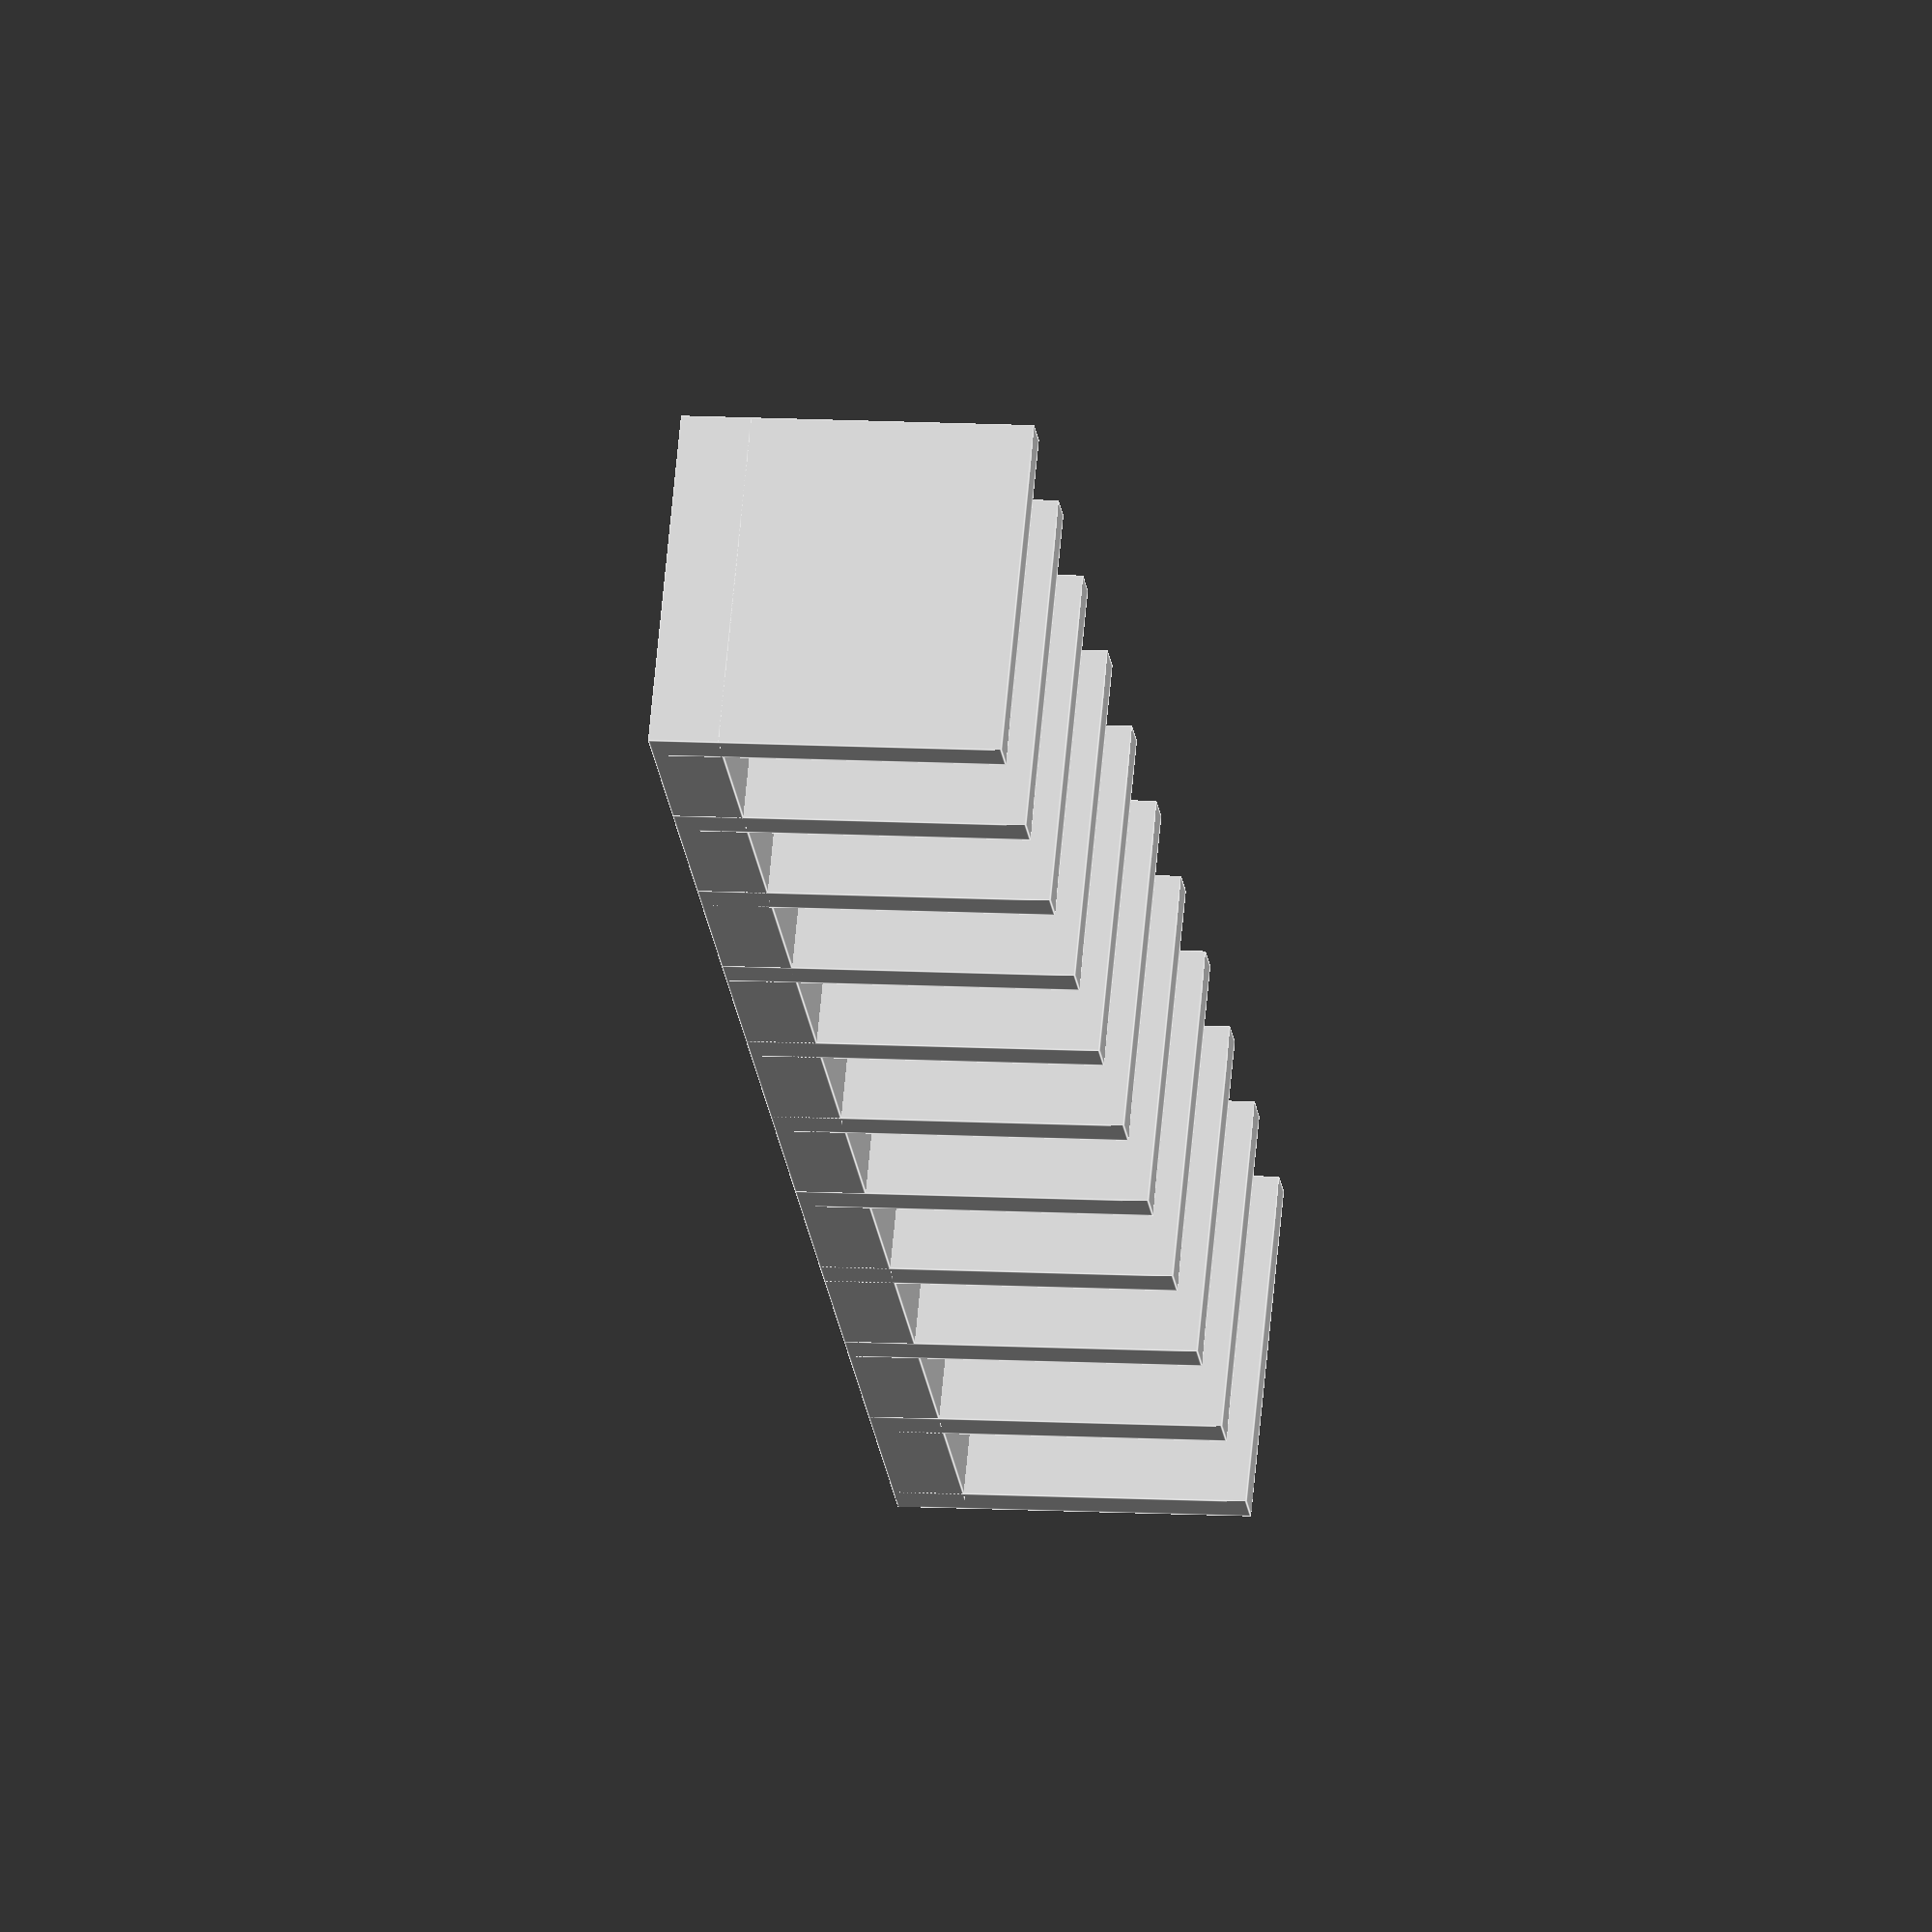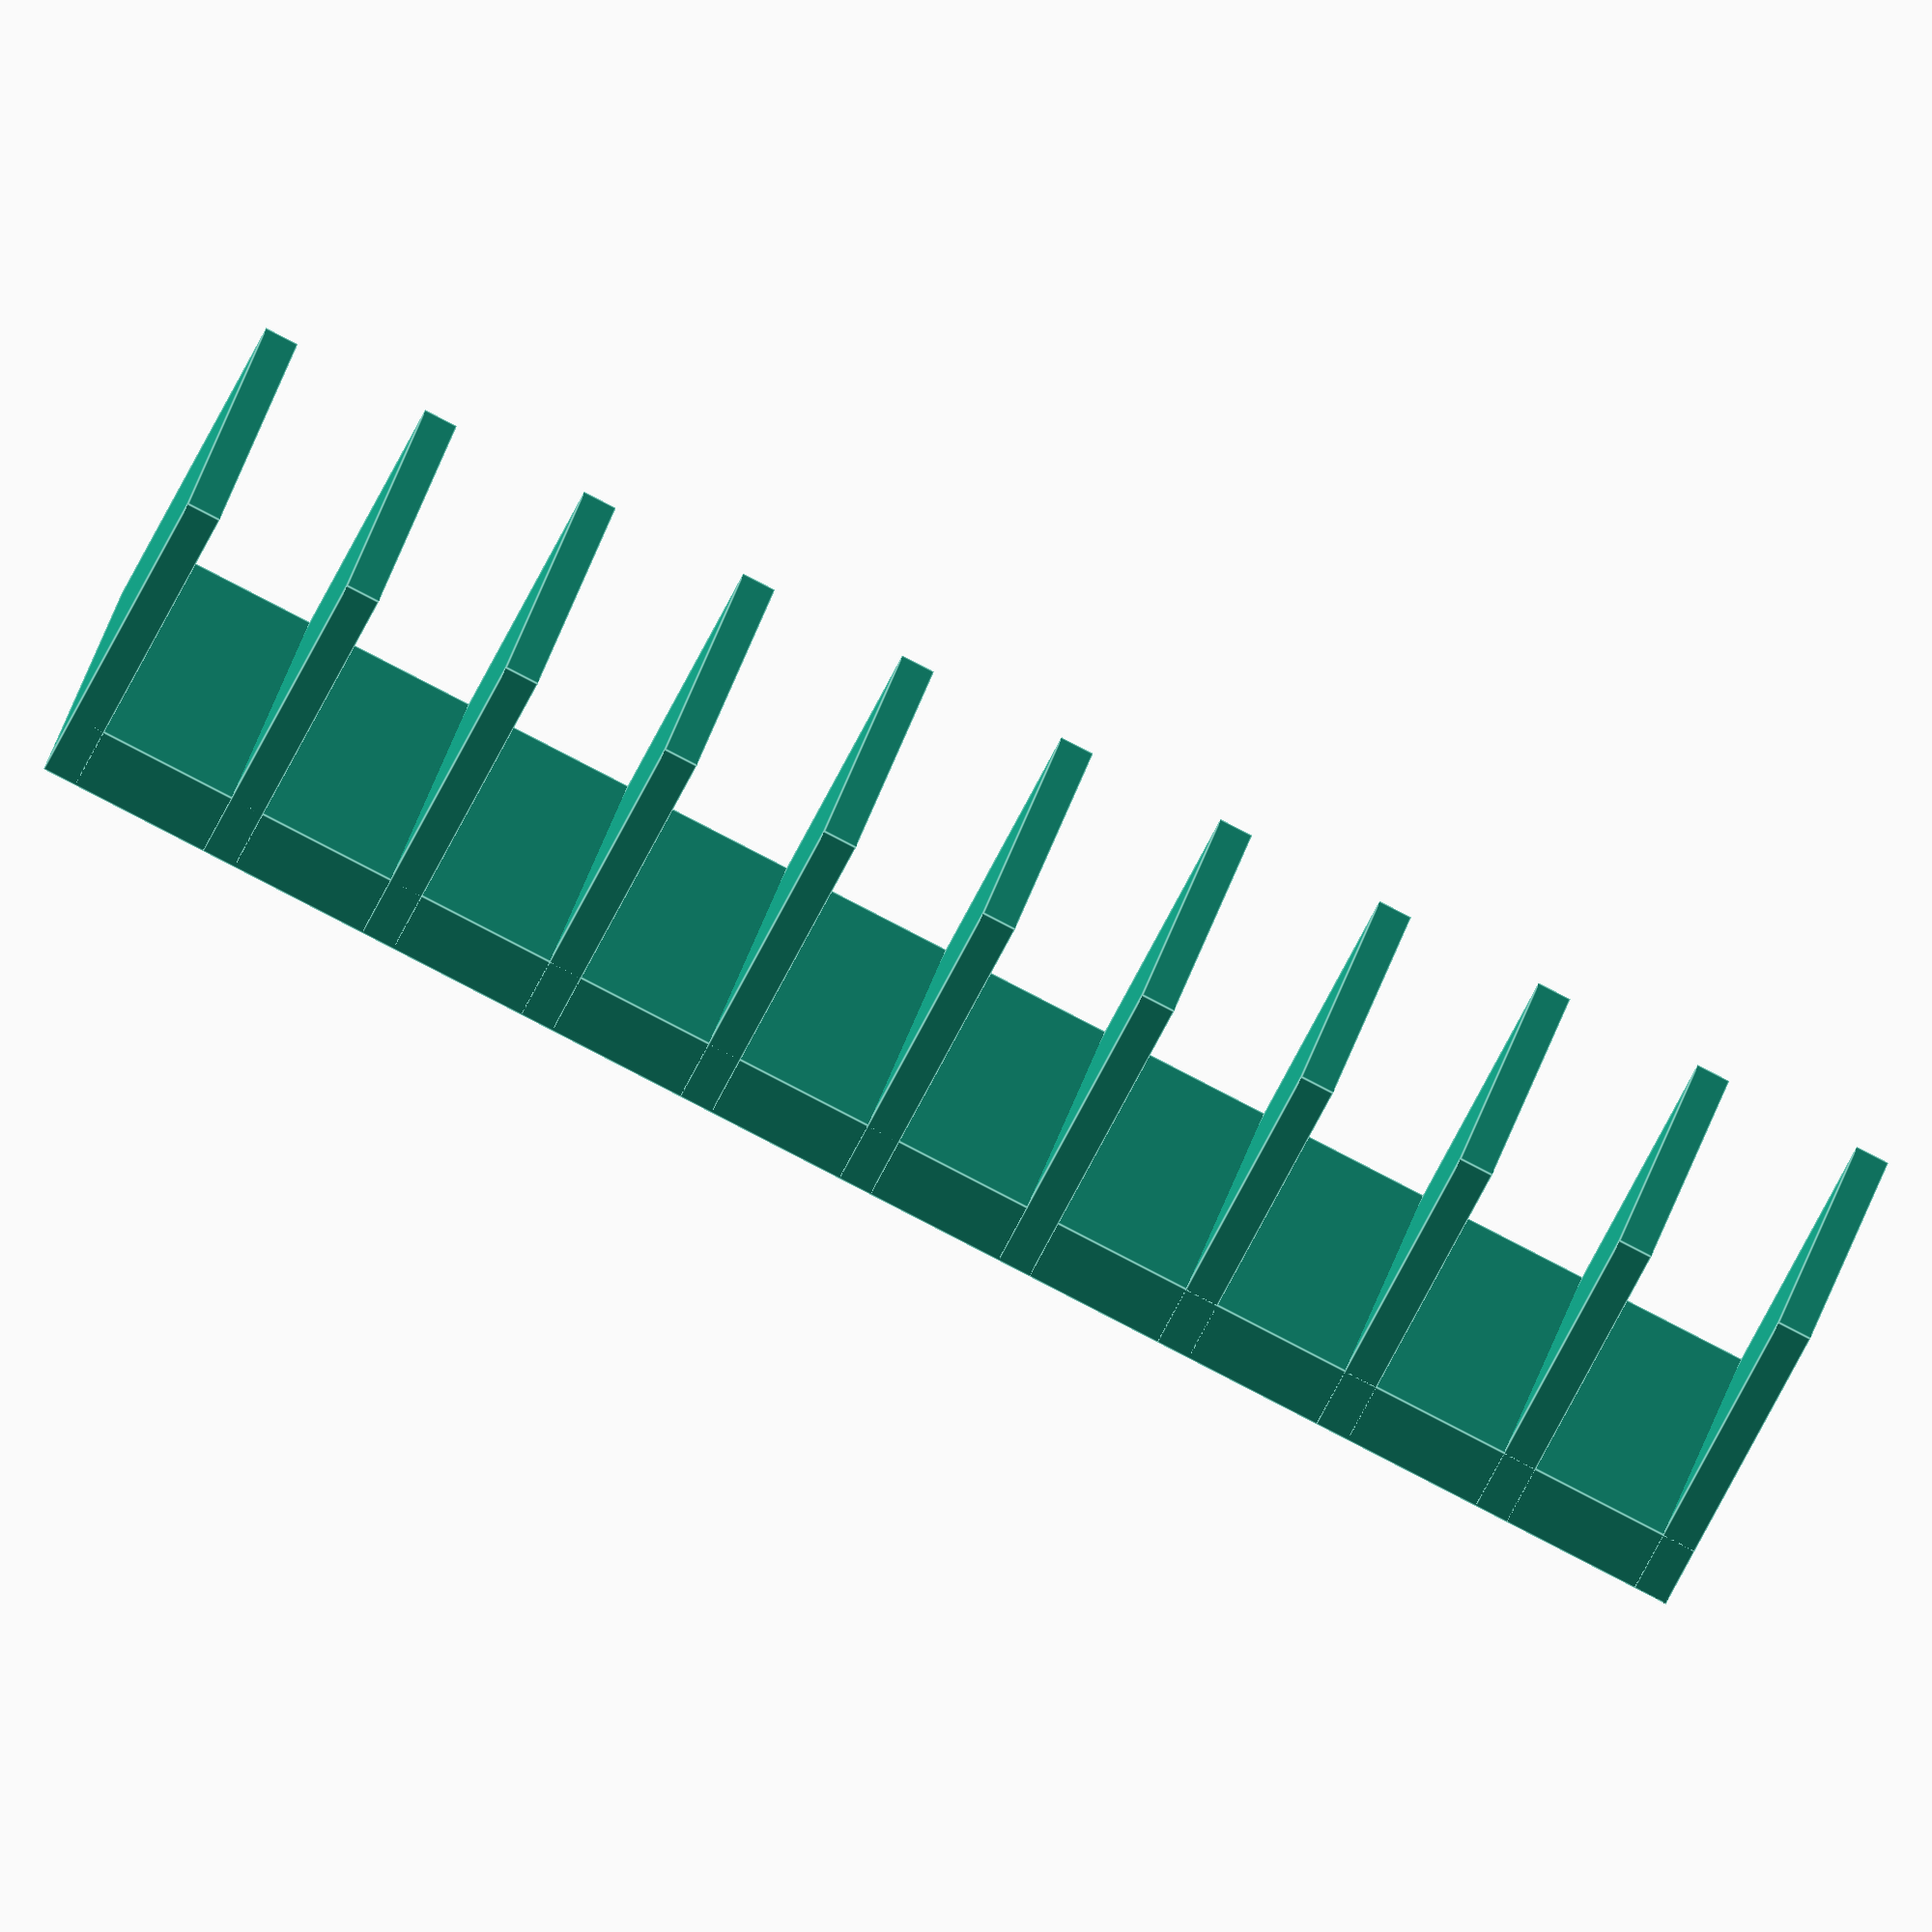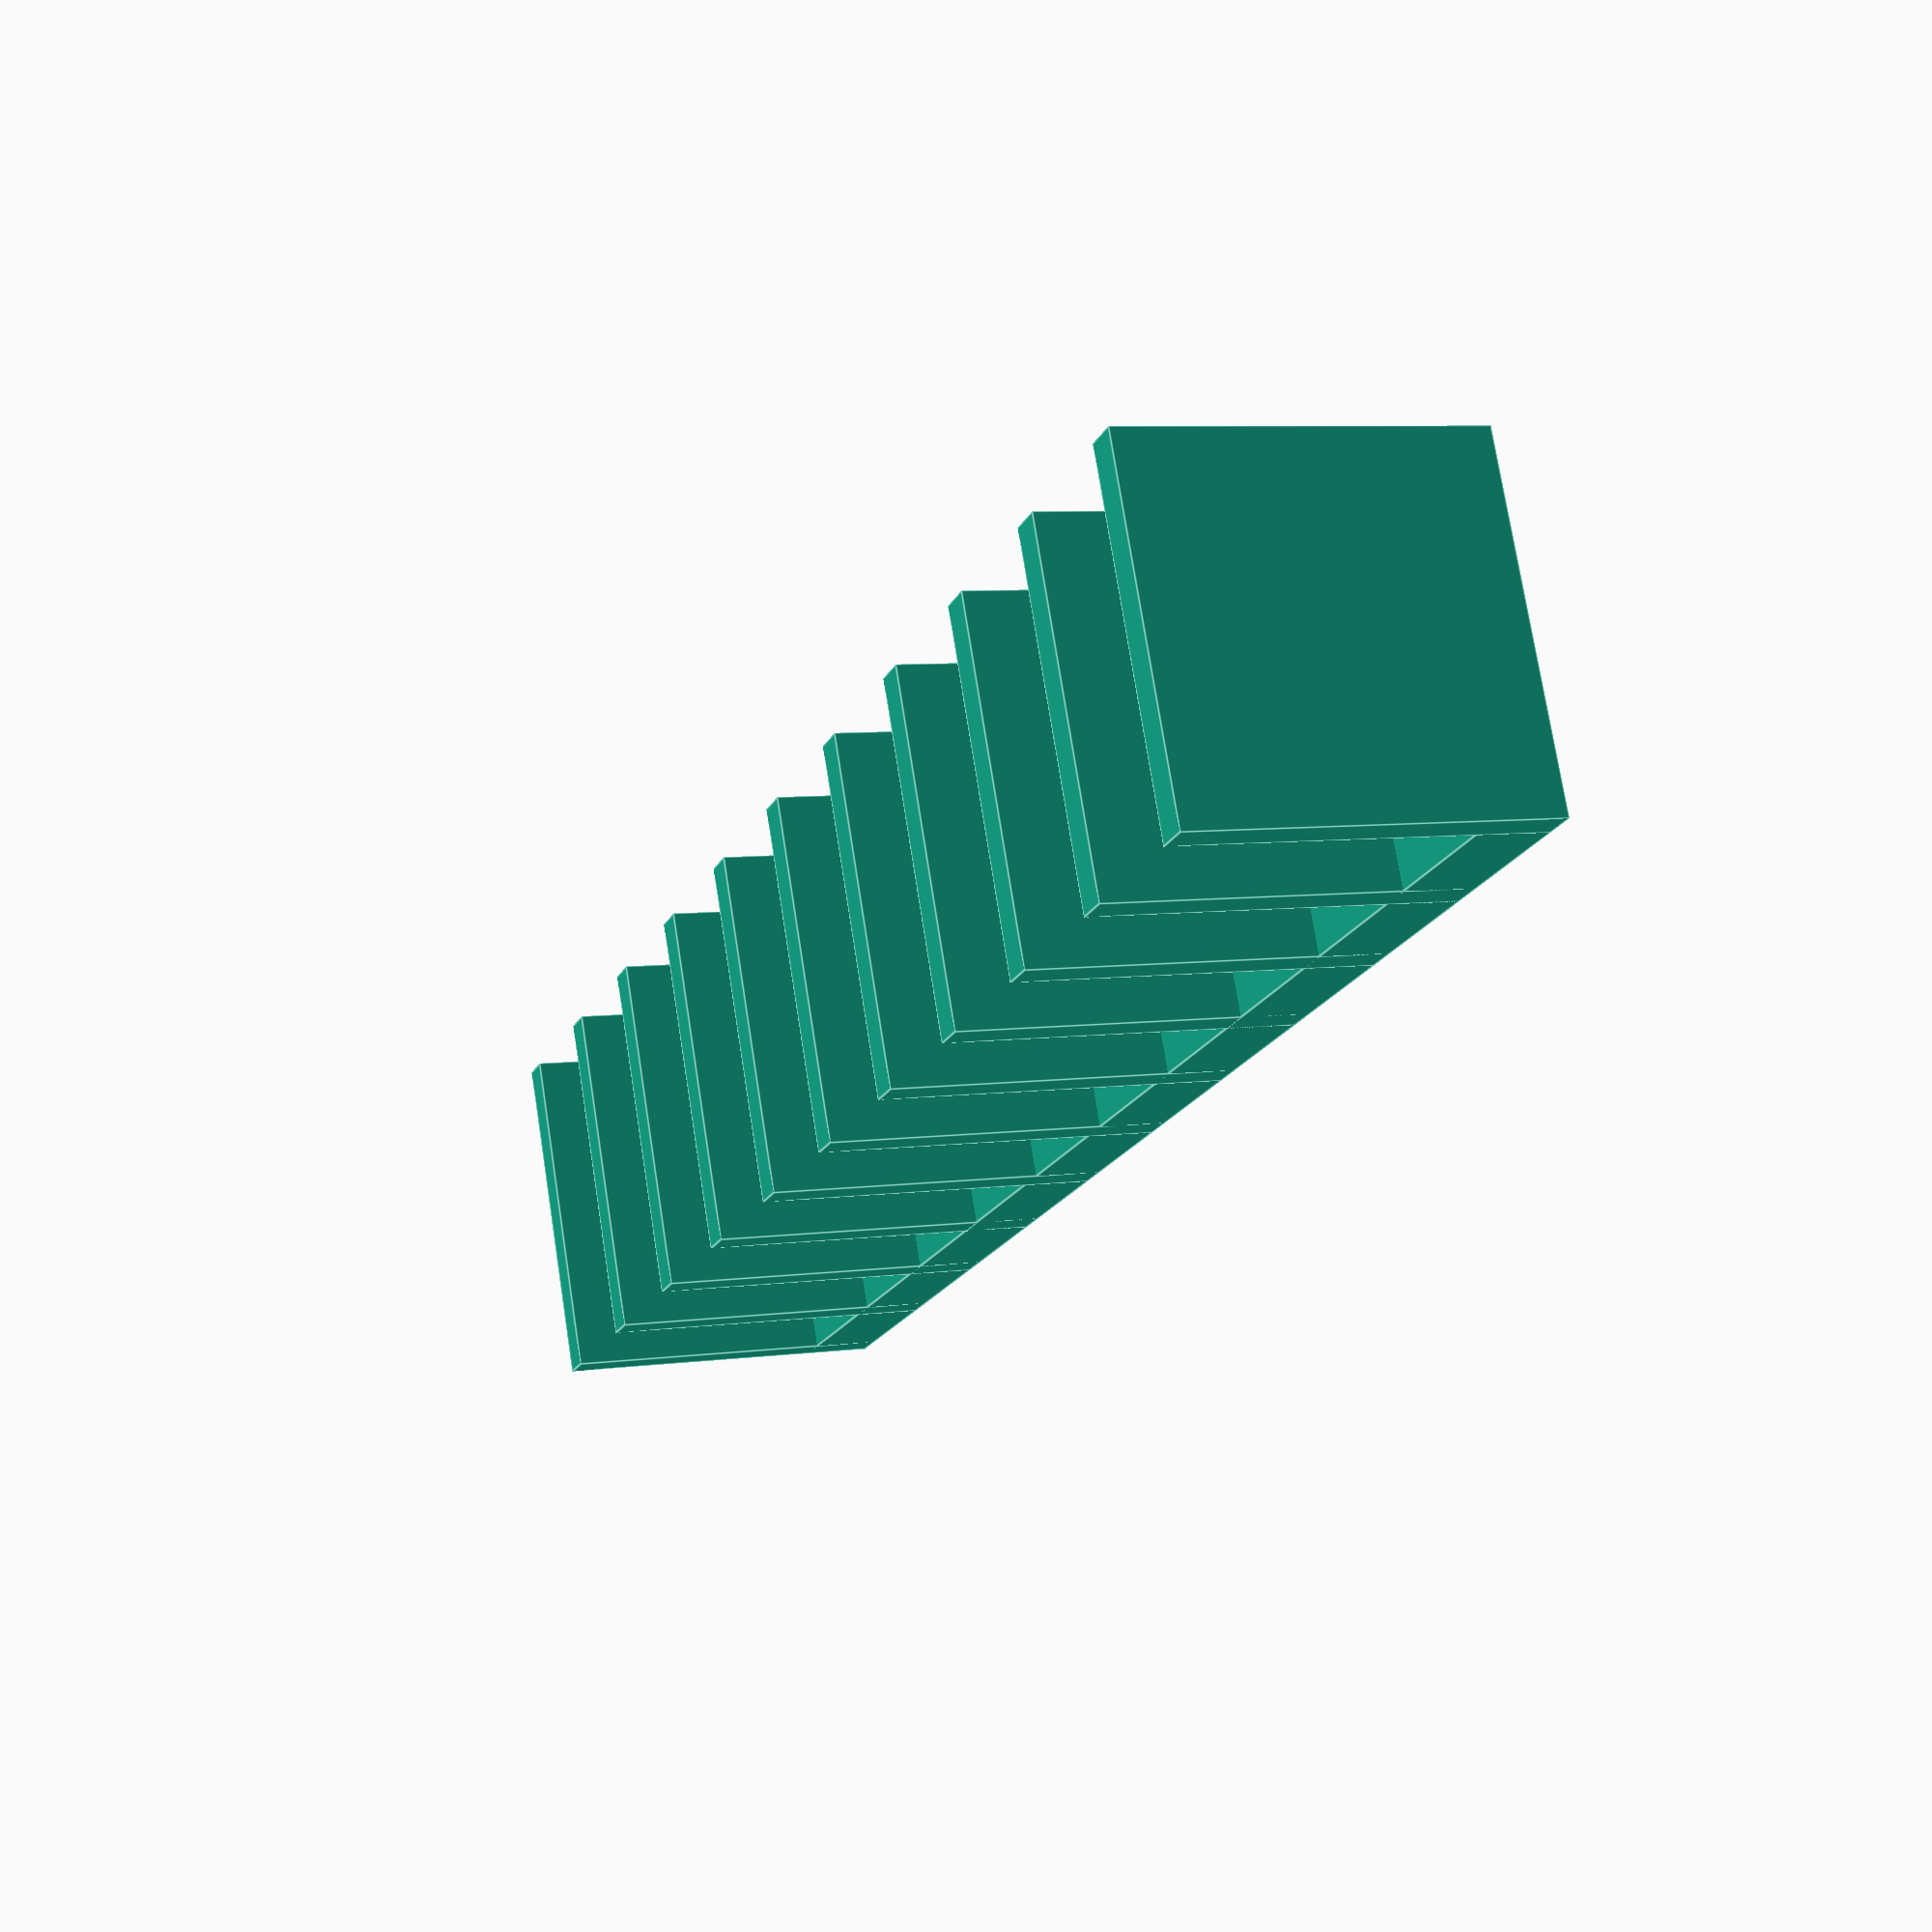
<openscad>
wBase = 51;
dBase = 10;
hBase = 2;
wTeeth = 1;
dTeeth = 10;
hTeeth = 10;
teethSpace = 5;

union(){
    cube([wBase,dBase,hBase]); //base
    for (h = [0:10]) {
        translate ([teethSpace*h,0,0]){
        cube([wTeeth,dTeeth,hTeeth]);
            //translate ([0,teethSpace,0]){
            //cube([wTeeth,dTeeth,hTeeth]);
            //}
            //translate ([0,teethSpace*2,0]){
            //cube([wTeeth,dTeeth,hTeeth]);
            //}
            //translate ([0,teethSpace*3,0]){
            //cube([wTeeth,dTeeth,hTeeth]);
            //}
        }
    }
}

</openscad>
<views>
elev=170.7 azim=214.0 roll=260.5 proj=o view=edges
elev=234.1 azim=193.8 roll=203.8 proj=o view=edges
elev=173.5 azim=155.7 roll=112.0 proj=p view=edges
</views>
